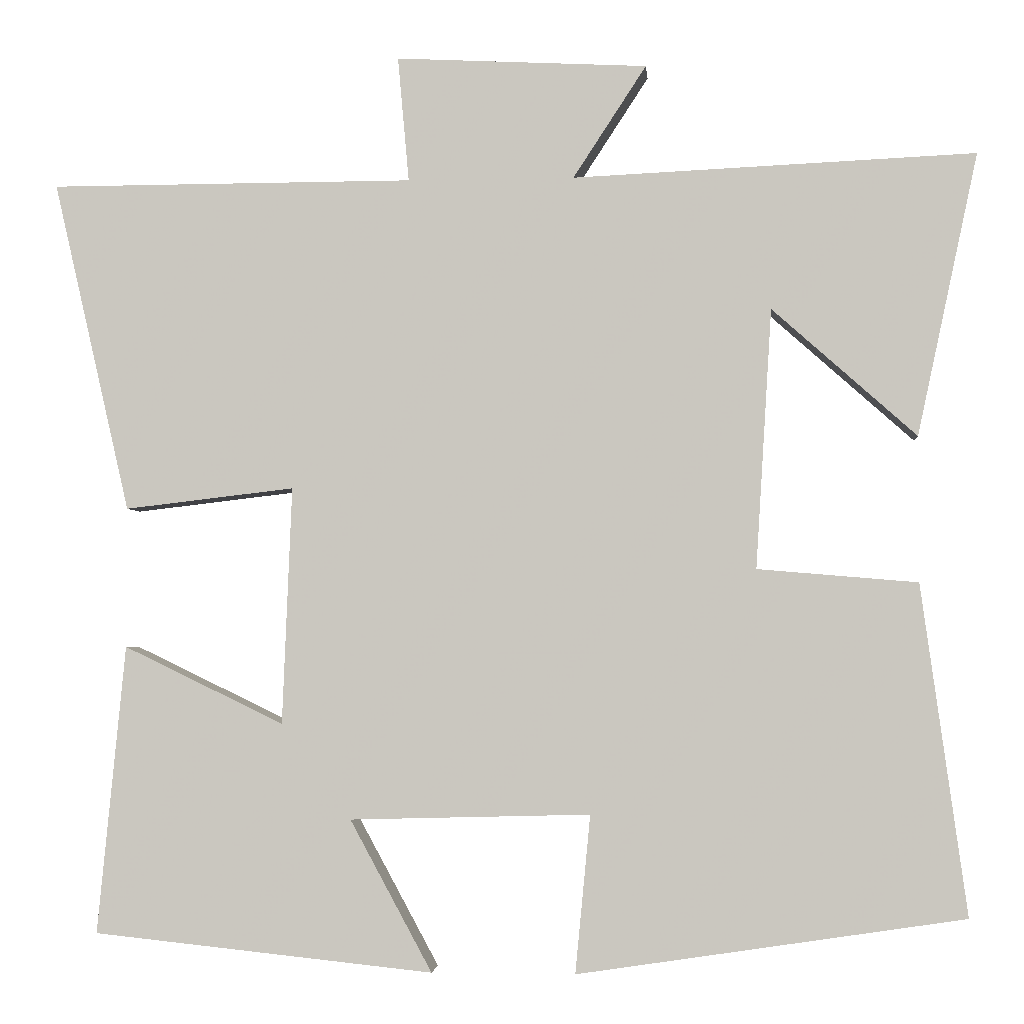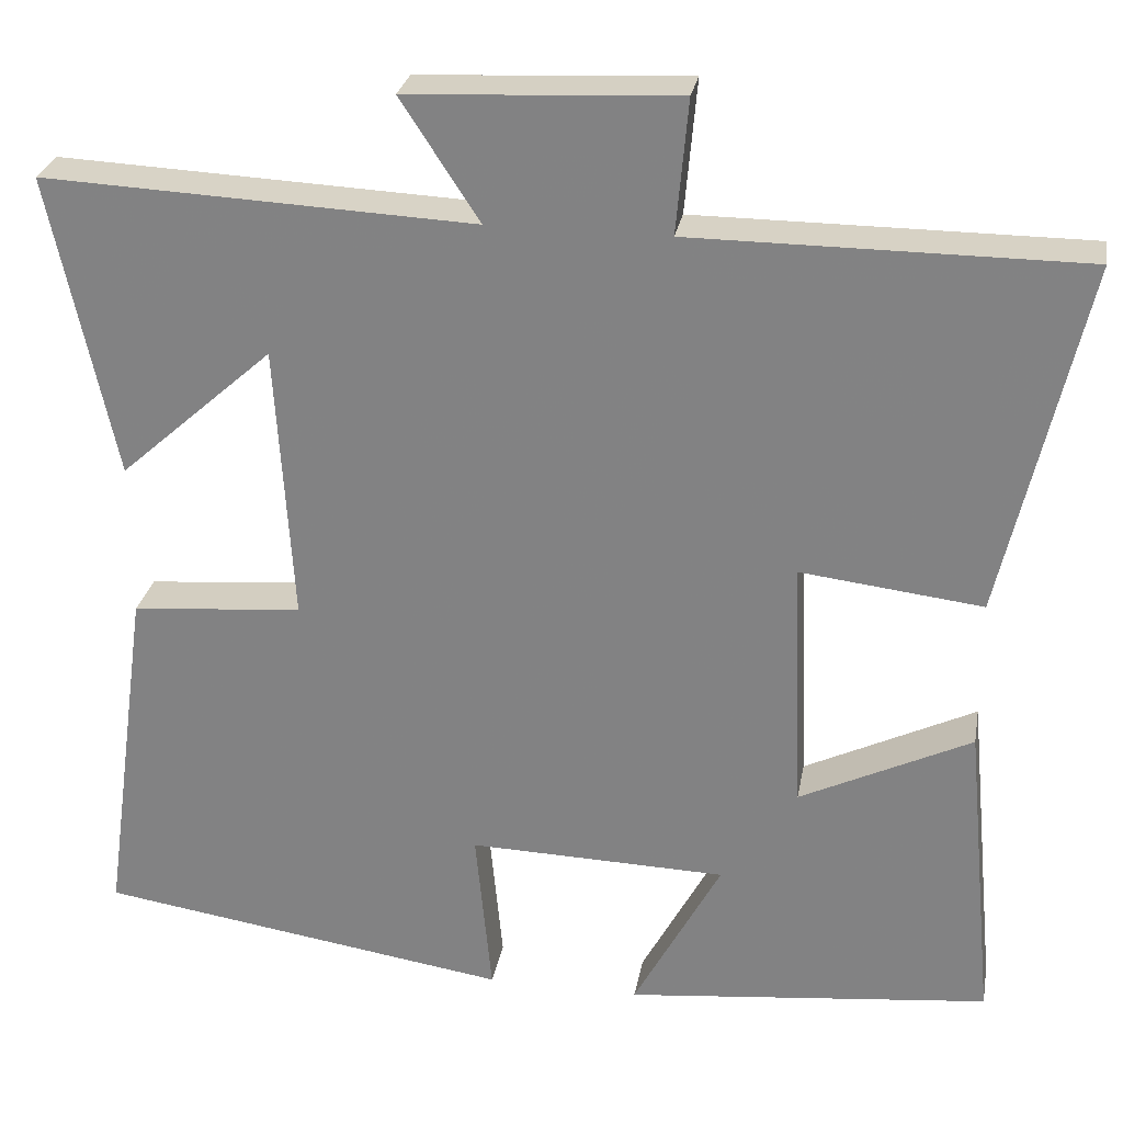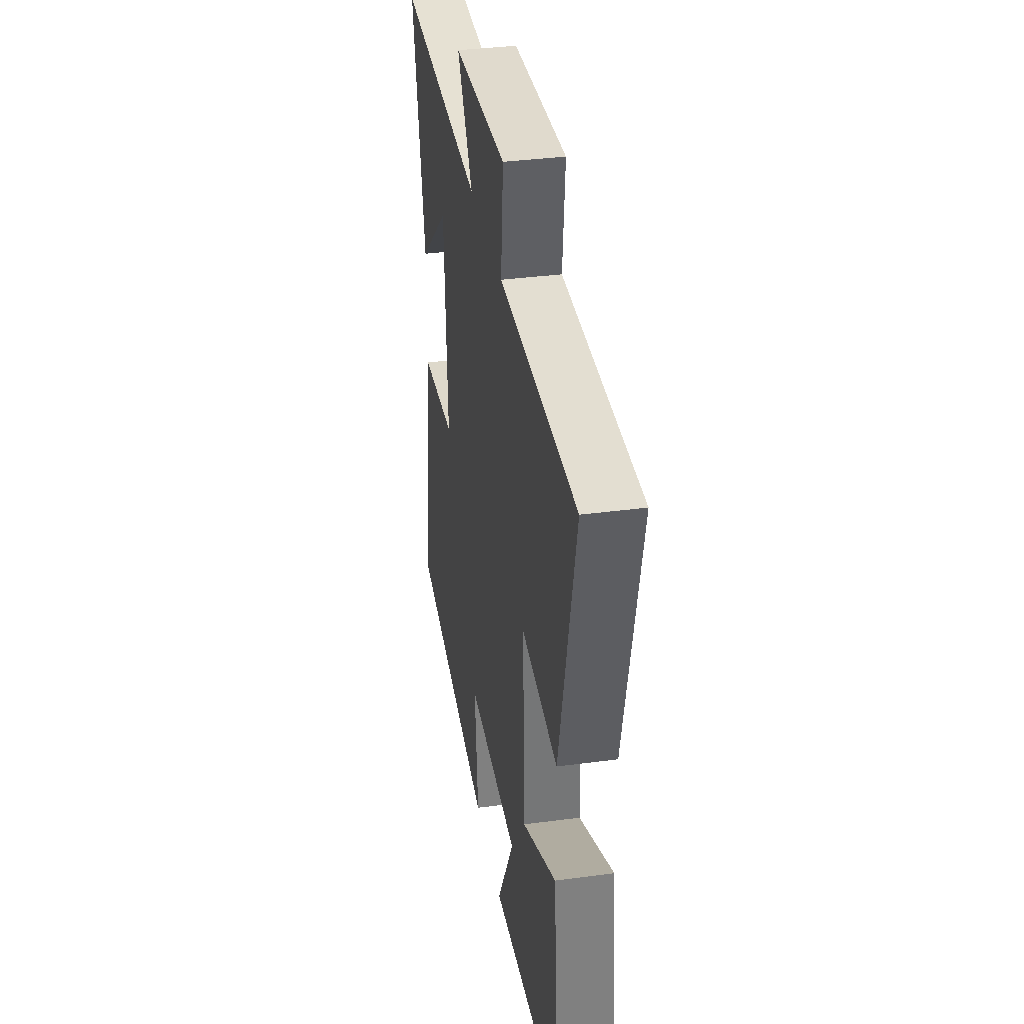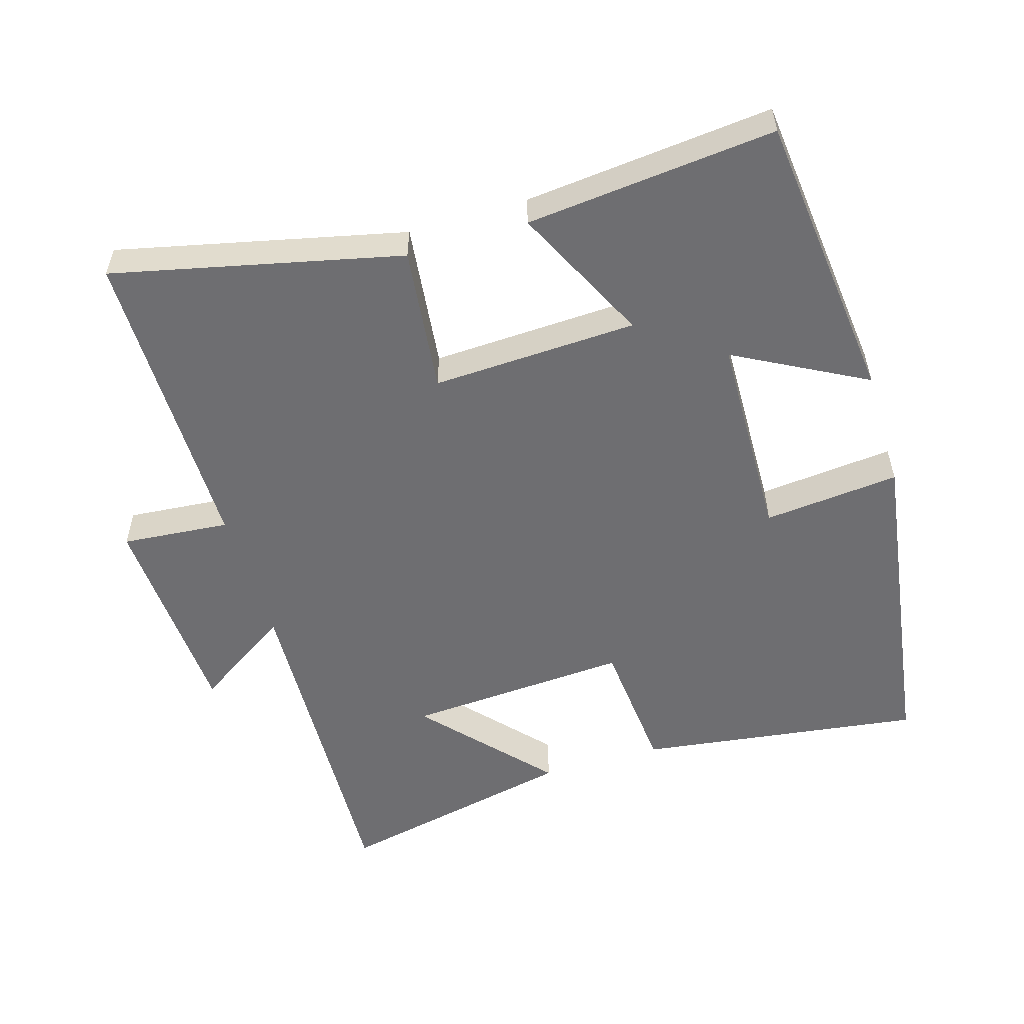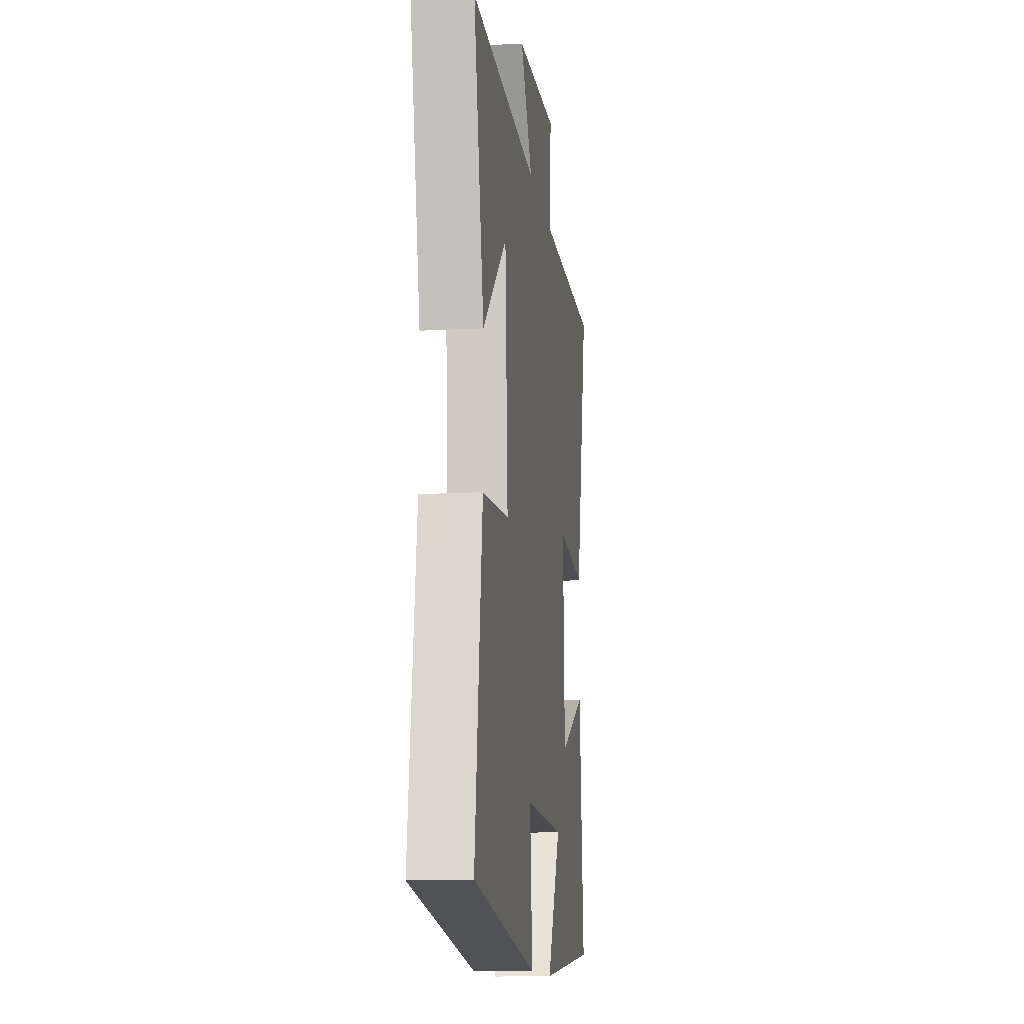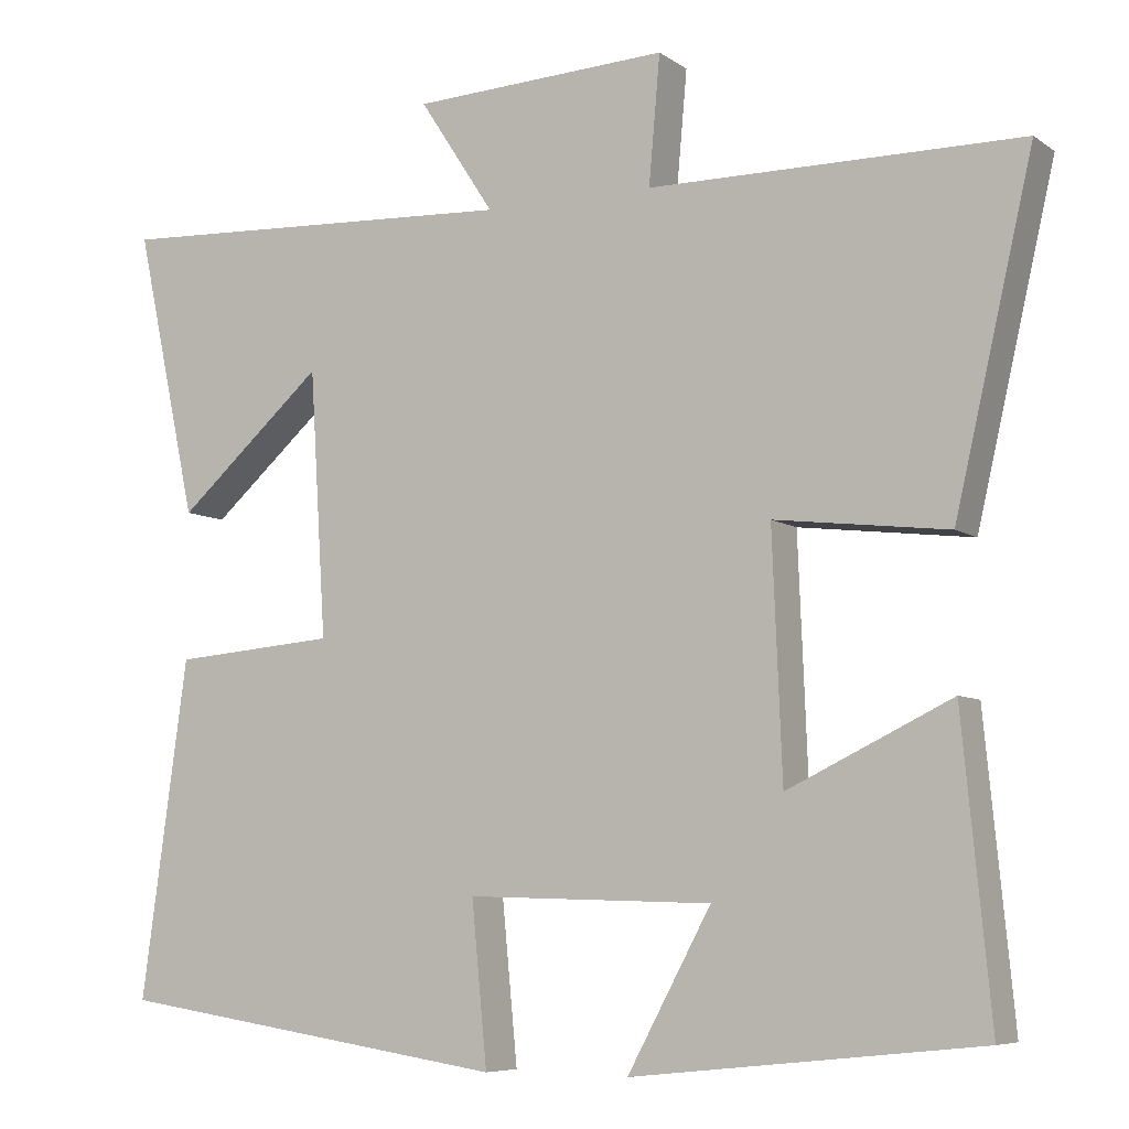
<metadata>
{"format":"obj","ext":"obj","renderer":"f3d","projection":"perspective","resolution":1024,"background":"white","views":[{"elev":-3.0,"azim":-175.1,"up":"+Z"},{"elev":27.3,"azim":10.1,"up":"+Z"},{"elev":36.0,"azim":80.1,"up":"+Z"},{"elev":-54.4,"azim":106.9,"up":"+Y"},{"elev":-12.5,"azim":-82.6,"up":"+Z"},{"elev":-7.0,"azim":28.6,"up":"+Z"}]}
</metadata>
<code>
v 0.596 0.07 0.499
v 0.5 0.07 0.083
v 0.287 0.07 0.108
v 0.299 0.07 -0.19
v 0.5 0.07 -0.093
v 0.535 0.07 -0.455
v 0.108 0.07 -0.5
v 0.211 0.07 -0.31
v -0.091 0.07 -0.302
v -0.072 0.07 -0.5
v -0.557 0.07 -0.427
v -0.5 0.07 -0.013
v -0.299 0.07 0.004
v -0.319 0.07 0.33
v -0.5 0.07 0.169
v -0.576 0.07 0.523
v -0.071 0.07 0.5
v -0.163 0.07 0.641
v 0.153 0.07 0.657
v 0.139 0.07 0.5
v 0.596 0 0.499
v 0.5 0 0.083
v 0.287 0 0.108
v 0.299 0 -0.19
v 0.5 0 -0.093
v 0.535 0 -0.455
v 0.108 0 -0.5
v 0.211 0 -0.31
v -0.091 0 -0.302
v -0.072 0 -0.5
v -0.557 0 -0.427
v -0.5 0 -0.013
v -0.299 0 0.004
v -0.319 0 0.33
v -0.5 0 0.169
v -0.576 0 0.523
v -0.071 0 0.5
v -0.163 0 0.641
v 0.153 0 0.657
v 0.139 0 0.5
f 17 18 19 20
f 17 20 1 2
f 16 17 2 3
f 14 15 16
f 14 16 3
f 13 14 3 4
f 12 13 4
f 9 10 11 12
f 8 9 12 4
f 6 7 8
f 4 5 6 8
f 40 39 38 37
f 22 21 40 37
f 23 22 37 36
f 36 35 34
f 23 36 34
f 24 23 34 33
f 24 33 32
f 32 31 30 29
f 24 32 29 28
f 28 27 26
f 28 26 25 24
f 1 21 22 2
f 2 22 23 3
f 3 23 24 4
f 4 24 25 5
f 5 25 26 6
f 6 26 27 7
f 7 27 28 8
f 8 28 29 9
f 9 29 30 10
f 10 30 31 11
f 11 31 32 12
f 12 32 33 13
f 13 33 34 14
f 14 34 35 15
f 15 35 36 16
f 16 36 37 17
f 17 37 38 18
f 18 38 39 19
f 19 39 40 20
f 20 40 21 1

</code>
